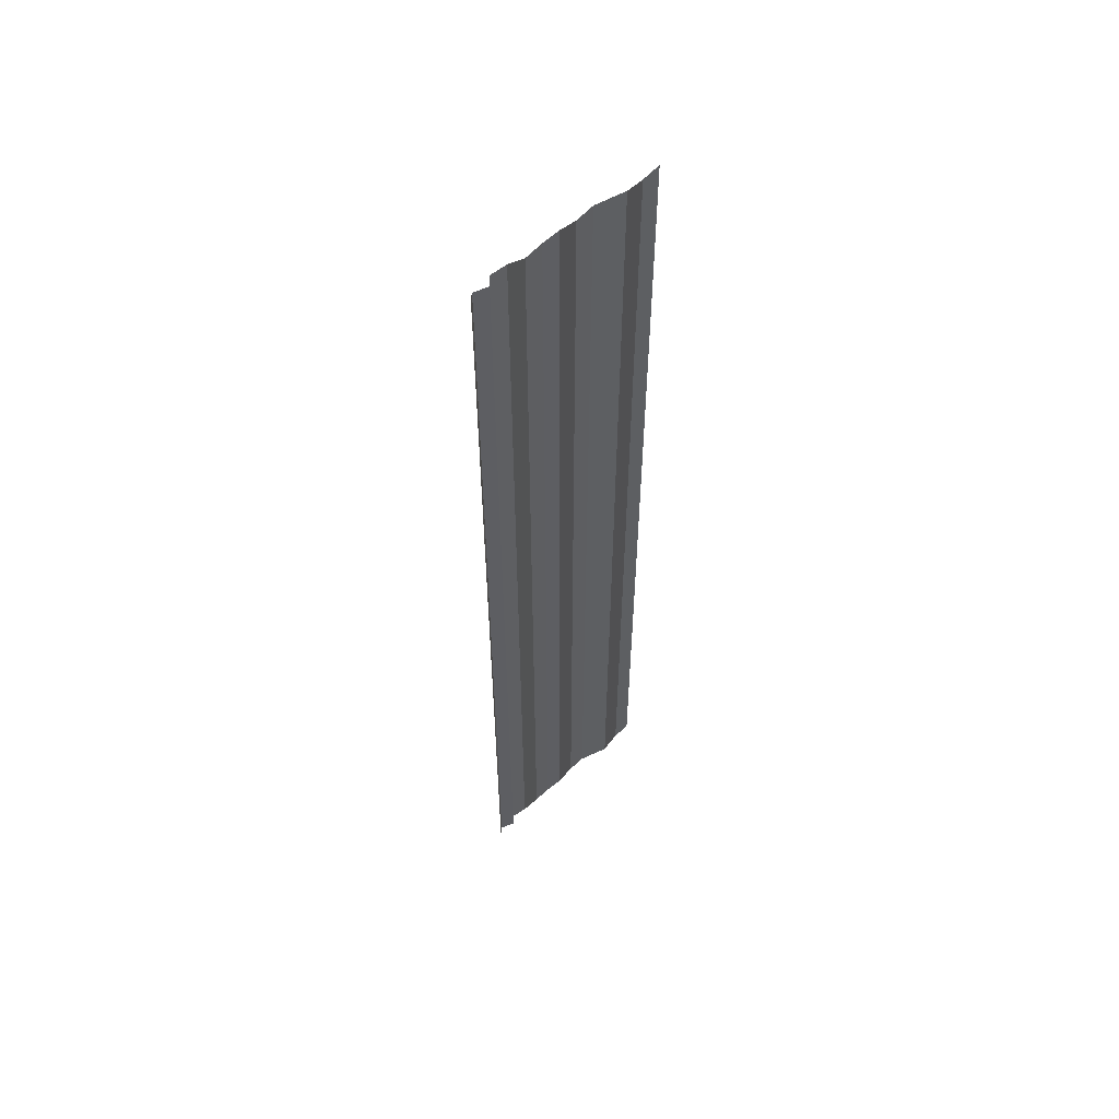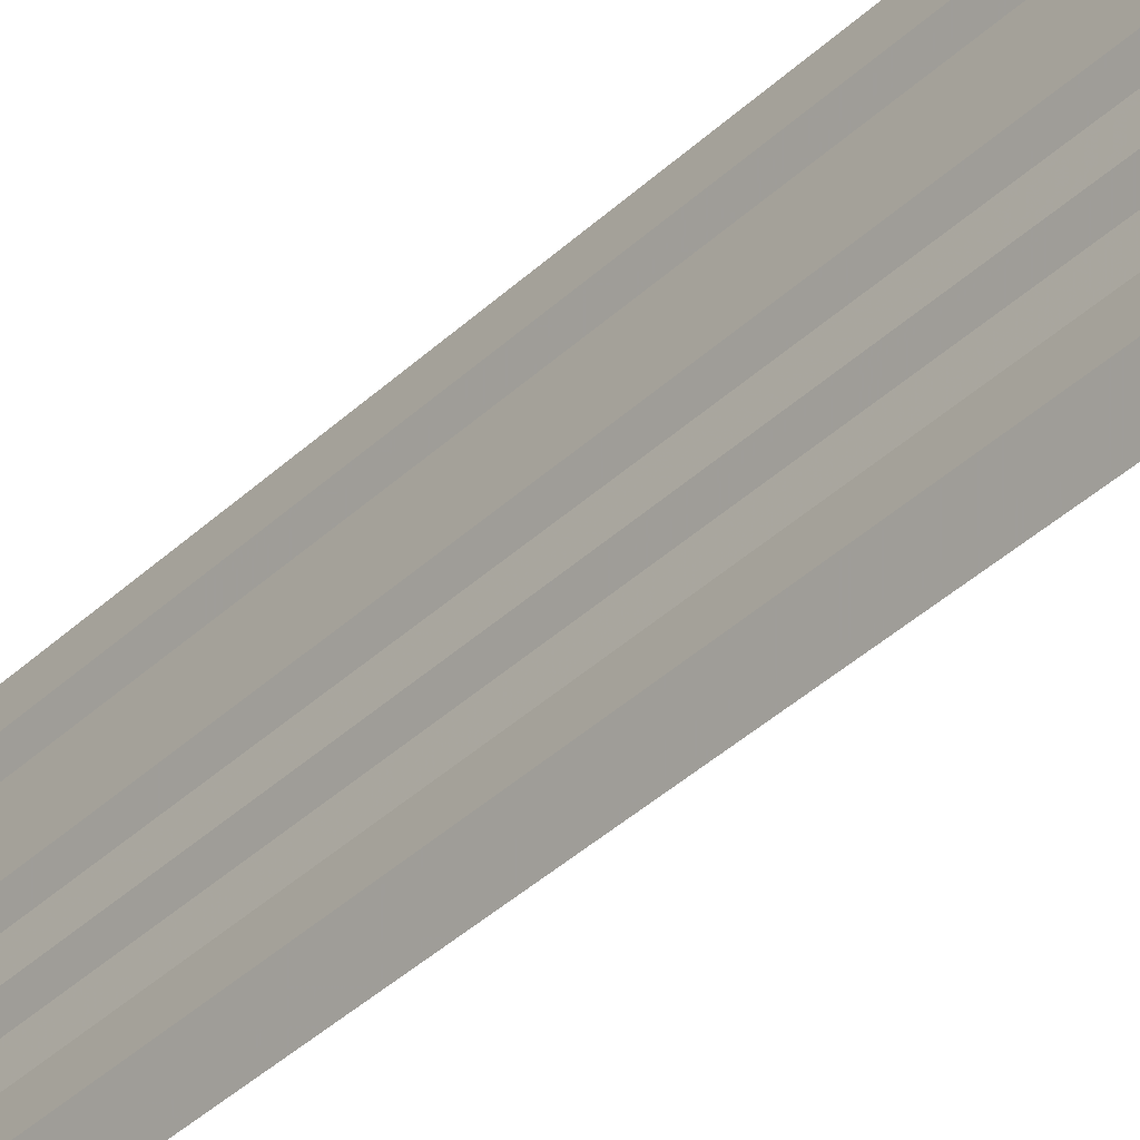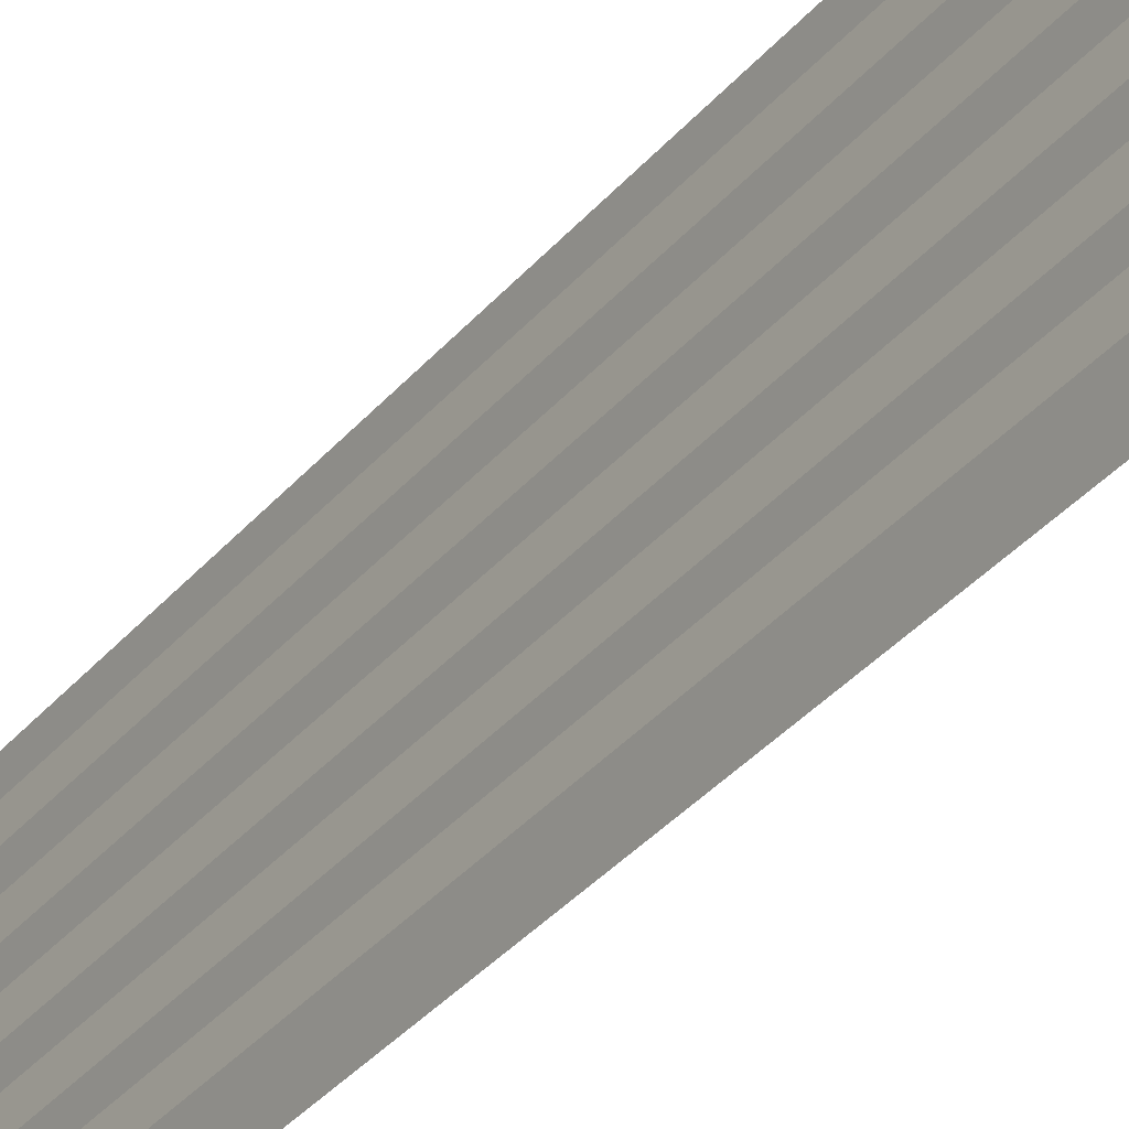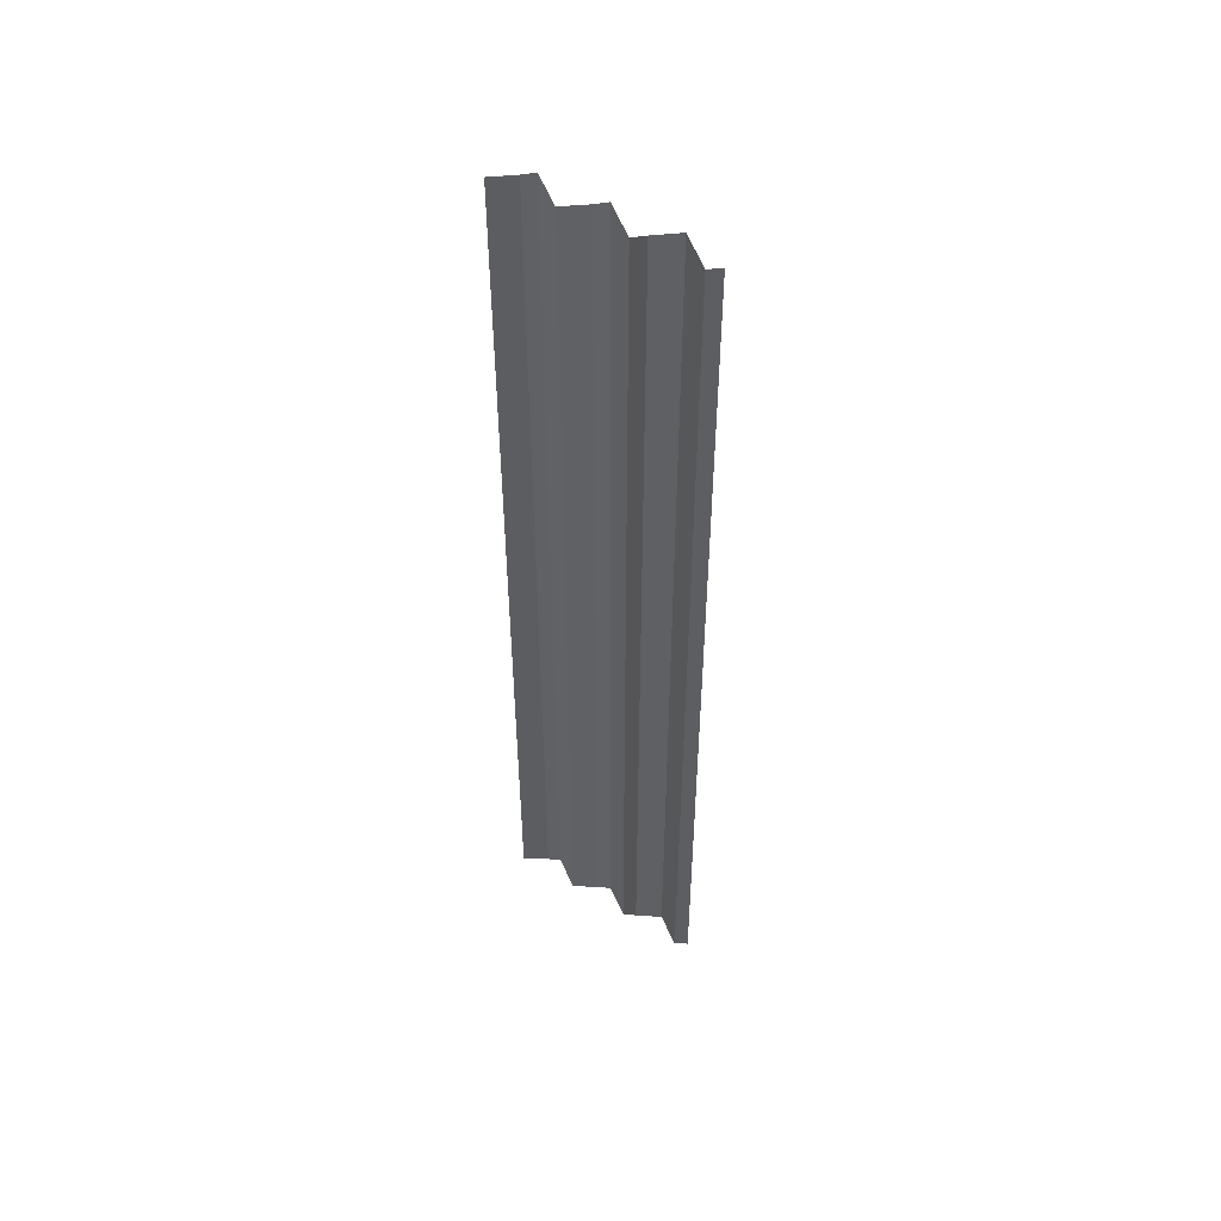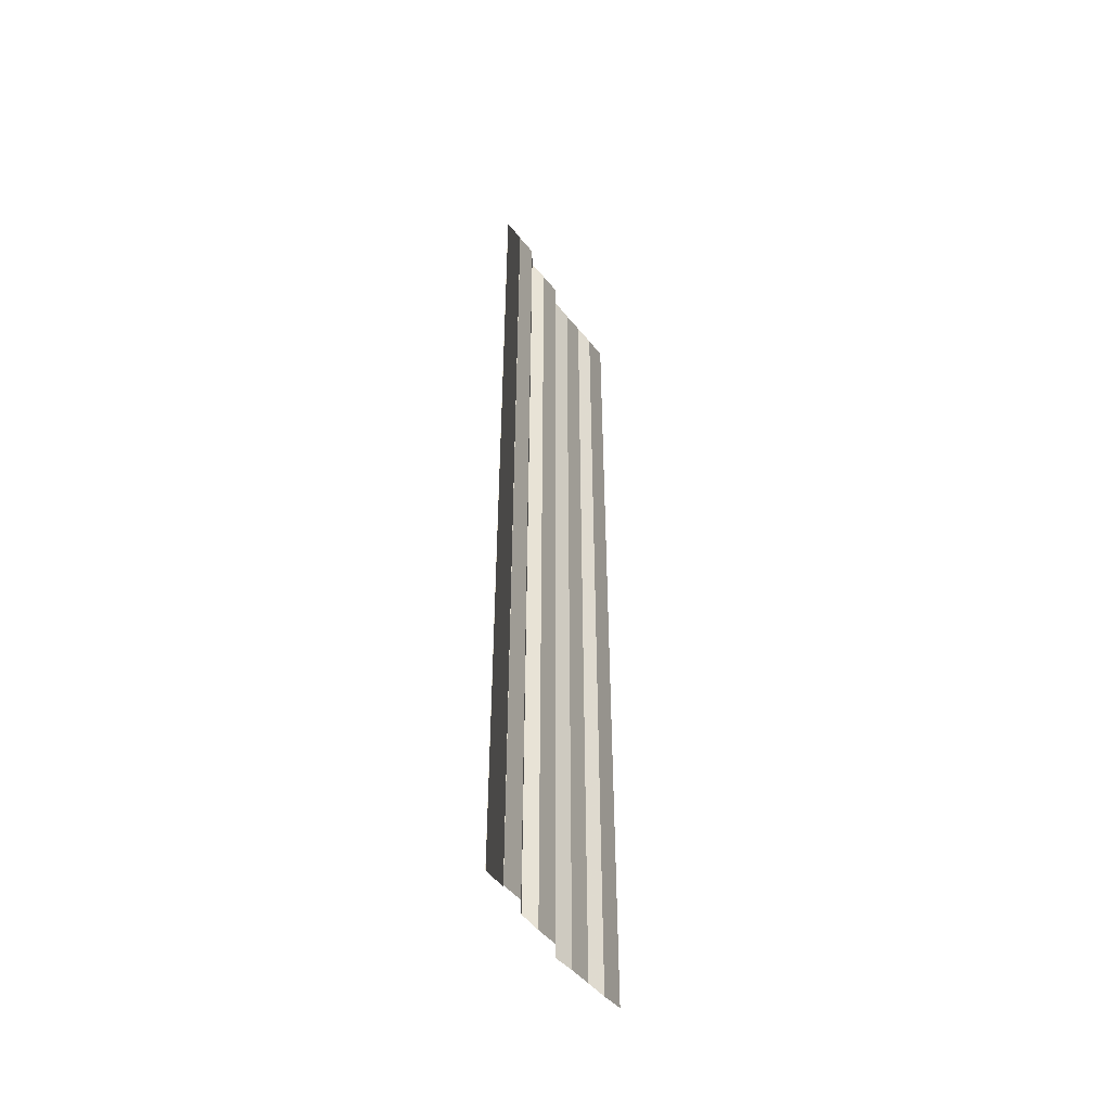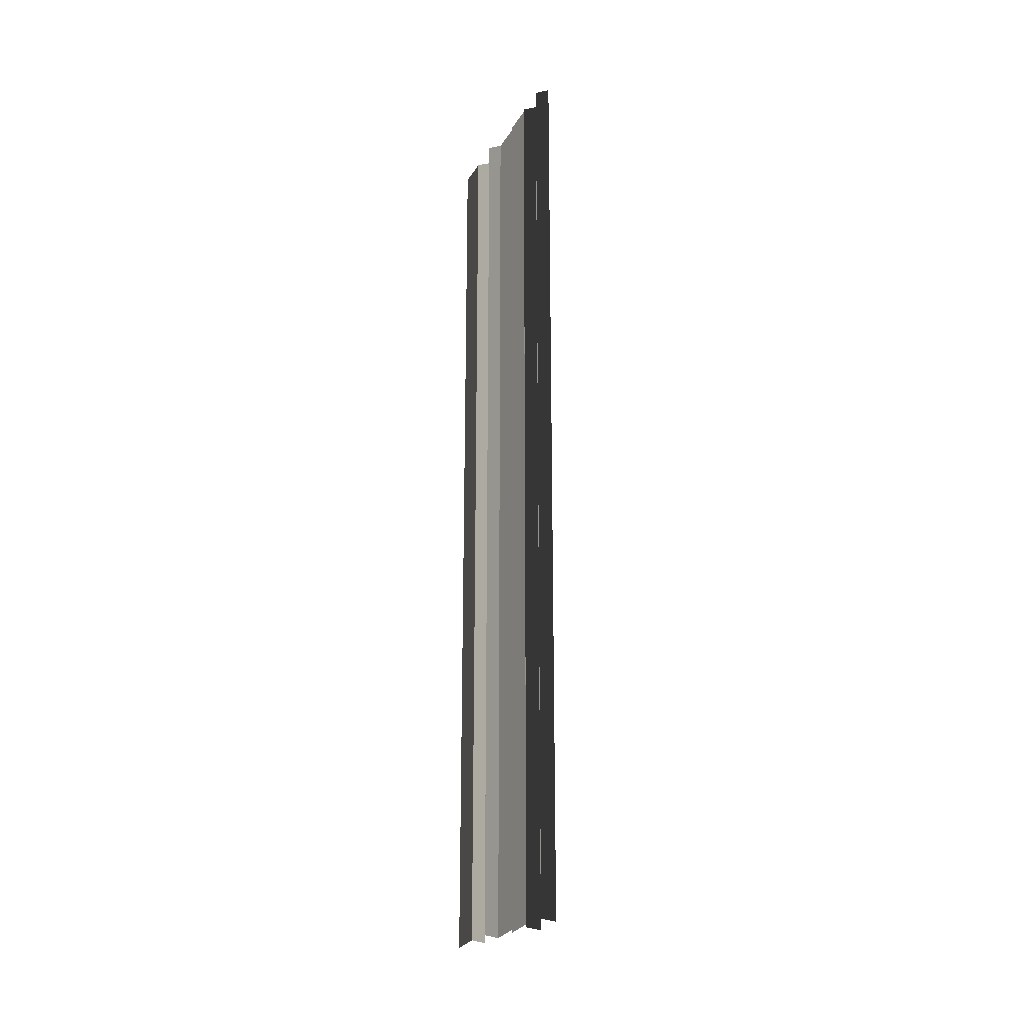
<metadata>
{"format":"obj","ext":"obj","renderer":"f3d","projection":"perspective","resolution":1024,"background":"white","views":[{"elev":55.8,"azim":47.1,"up":"+Y"},{"elev":-40.6,"azim":-41.3,"up":"+Z"},{"elev":-34.8,"azim":-34.9,"up":"+Z"},{"elev":49.5,"azim":-54.7,"up":"+Y"},{"elev":-48.1,"azim":30.6,"up":"+Y"},{"elev":-21.2,"azim":-24.2,"up":"+Y"}]}
</metadata>
<code>
o 11184
v 2176 1869 7.404
v 2176 1869 7.404
v 2176 1869 7.404
v 2176 1869 7.404
v 2176 1869 7.404
v 2176 1869 7.404
v 2176 1869 7.404
v 2176 1869 7.404
v 2176 1869 7.404
v 2176 1869 7.404
v 2176 1869 7.404
v 2176 1869 7.404
v 2176 1869 7.404
v 2176 1869 7.404
v 2176 1869 7.404
v 2176 1869 7.404
v 2176 1869 7.404
v 2176 1869 7.404
v 2176 1869 7.404
v 2176 1869 7.404
v 2176 1869 7.404
v 2176 1869 7.404
v 2176 1869 7.404
v 2176 1869 7.404
v 2176 1869 7.404
v 2176 1869 7.404
v 2176 1869 7.404
v 2176 1869 7.404
v 2176 1869 7.404
v 2176 1869 7.404
v 2176 1869 7.404
v 2176 1869 7.404
v 2176 1869 7.404
v 2176 1869 7.404
v 2176 1869 7.404
v 2176 1869 7.404
v 2176 1869 7.404
v 2176 1869 7.404
v 2176 1869 7.404
v 2176 1869 7.404
v 2176 1869 7.404
v 2176 1869 7.404
v 2176 1869 7.405
v 2176 1869 7.404
v 2176 1869 7.405
v 2176 1869 7.404
v 2176 1869 7.404
v 2176 1869 7.405
v 2176 1869 7.404
v 2176 1869 7.405
v 2176 1869 7.405
v 2176 1869 7.405
v 2176 1869 7.405
v 2176 1869 7.405
v 2176 1869 7.405
v 2176 1869 7.405
v 2176 1869 7.405
v 2176 1869 7.405
v 2176 1869 7.405
v 2176 1869 7.405
v 2176 1869 7.405
v 2176 1869 7.405
v 2176 1869 7.405
v 2176 1869 7.405
v 2176 1869 7.405
v 2176 1869 7.405
v 2176 1869 7.405
v 2176 1869 7.405
v 2176 1869 7.405
v 2176 1869 7.405
v 2176 1869 7.405
v 2176 1869 7.405
v 2176 1869 7.405
v 2176 1869 7.405
v 2176 1869 7.405
v 2176 1869 7.405
v 2176 1869 7.405
v 2176 1869 7.405
v 2176 1869 7.405
v 2176 1869 7.405
v 2176 1869 7.405
v 2176 1869 7.405
v 2176 1869 7.405
v 2176 1869 7.405
v 2176 1869 7.405
v 2176 1869 7.405
v 2176 1869 7.405
v 2176 1869 7.405
v 2176 1869 7.405
v 2176 1869 7.405
v 2176 1869 7.405
v 2176 1869 7.405
v 2176 1869 7.406
v 2176 1869 7.405
v 2176 1869 7.406
v 2176 1869 7.405
v 2176 1869 7.405
v 2176 1869 7.406
v 2176 1869 7.405
v 2176 1869 7.406
v 2176 1869 7.406
v 2176 1869 7.406
v 2176 1869 7.406
v 2176 1869 7.406
v 2176 1869 7.406
v 2176 1869 7.406
v 2176 1869 7.406
v 2176 1869 7.406
v 2176 1869 7.406
v 2176 1869 7.406
v 2176 1869 7.406
v 2176 1869 7.406
v 2176 1869 7.406
v 2176 1869 7.406
v 2176 1869 7.406
v 2176 1869 7.406
v 2176 1869 7.406
v 2176 1869 7.406
v 2176 1869 7.406
v 2176 1869 7.406
f 1 2 3
f 3 4 5
f 6 7 8
f 8 9 10
f 11 12 13
f 13 14 15
f 16 17 18
f 18 19 20
f 21 22 23
f 23 24 25
f 26 27 28
f 28 29 30
f 31 32 33
f 33 34 35
f 36 37 38
f 38 39 40
f 41 42 43
f 43 44 45
f 46 47 48
f 48 49 50
f 51 52 53
f 53 54 55
f 56 57 58
f 58 59 60
f 61 62 63
f 63 64 65
f 66 67 68
f 68 69 70
f 71 72 73
f 73 74 75
f 76 77 78
f 78 79 80
f 81 82 83
f 83 84 85
f 86 87 88
f 88 89 90
f 91 92 93
f 93 94 95
f 96 97 98
f 98 99 100
f 101 102 103
f 103 104 105
f 106 107 108
f 108 109 110
f 111 112 113
f 113 114 115
f 116 117 118
f 118 119 120

</code>
